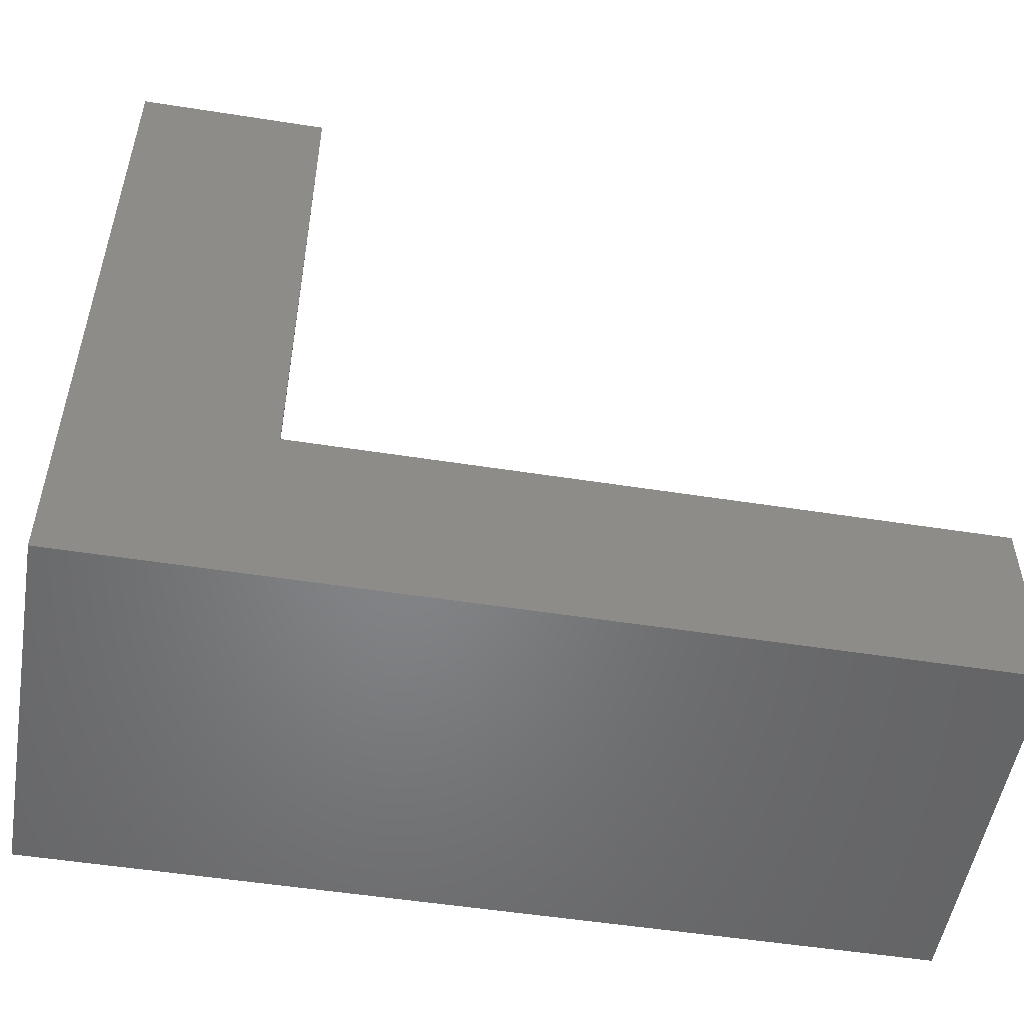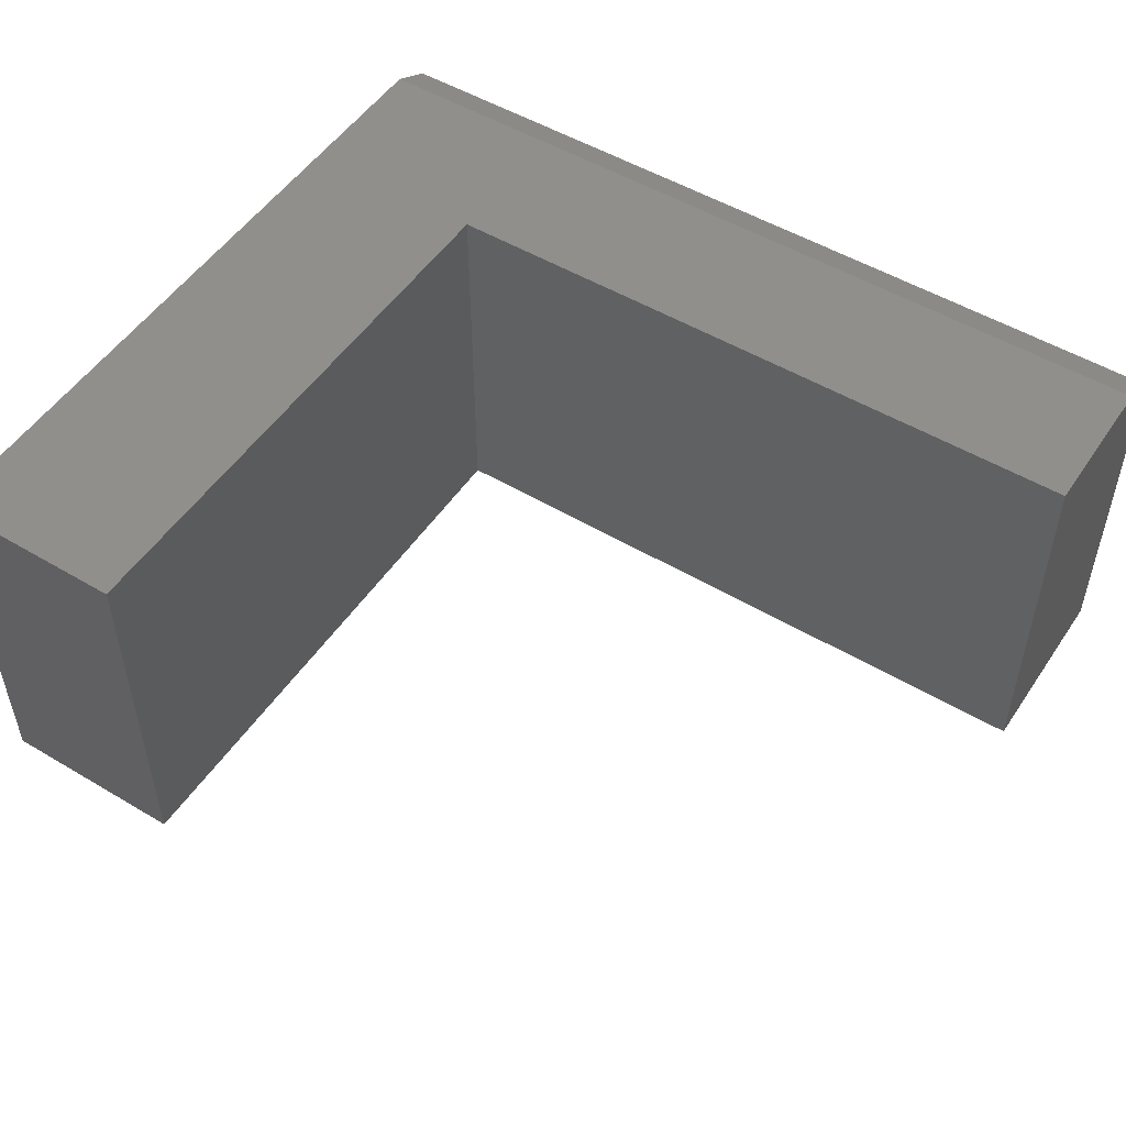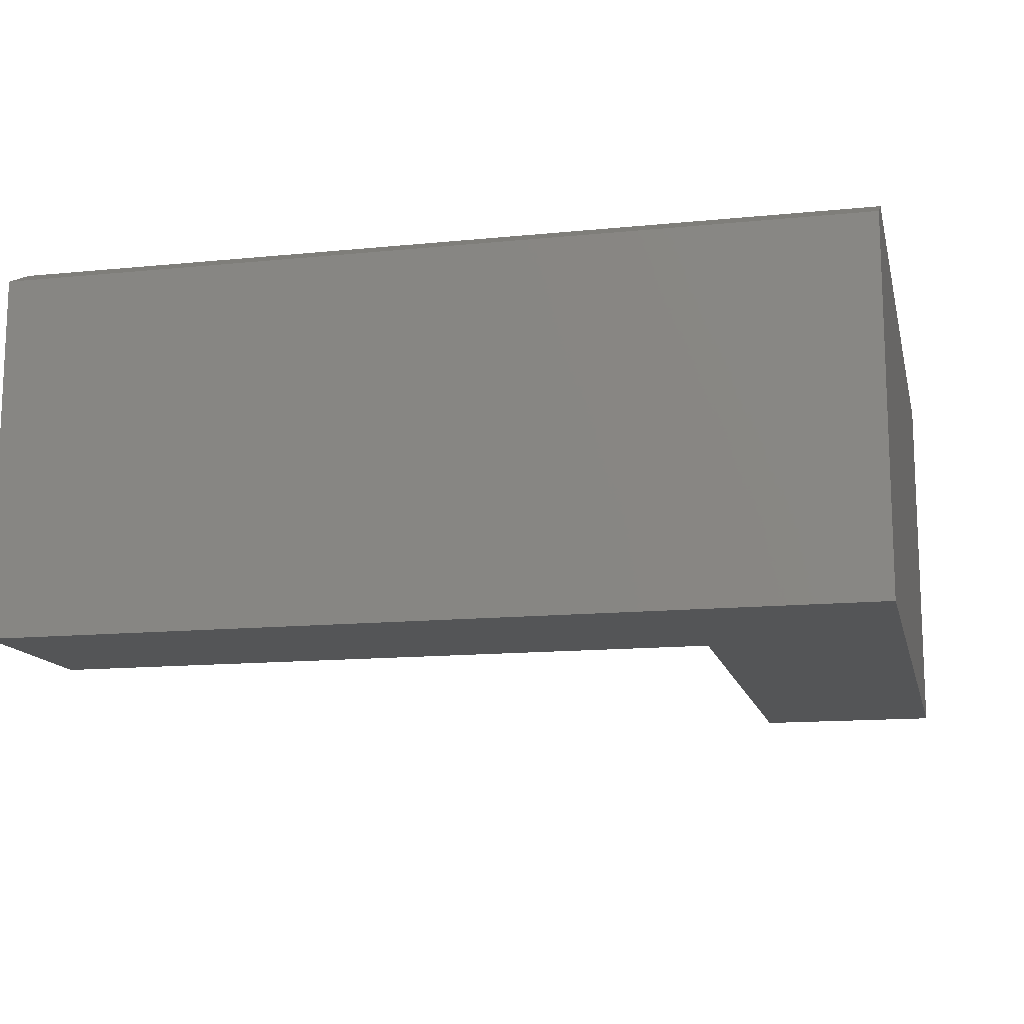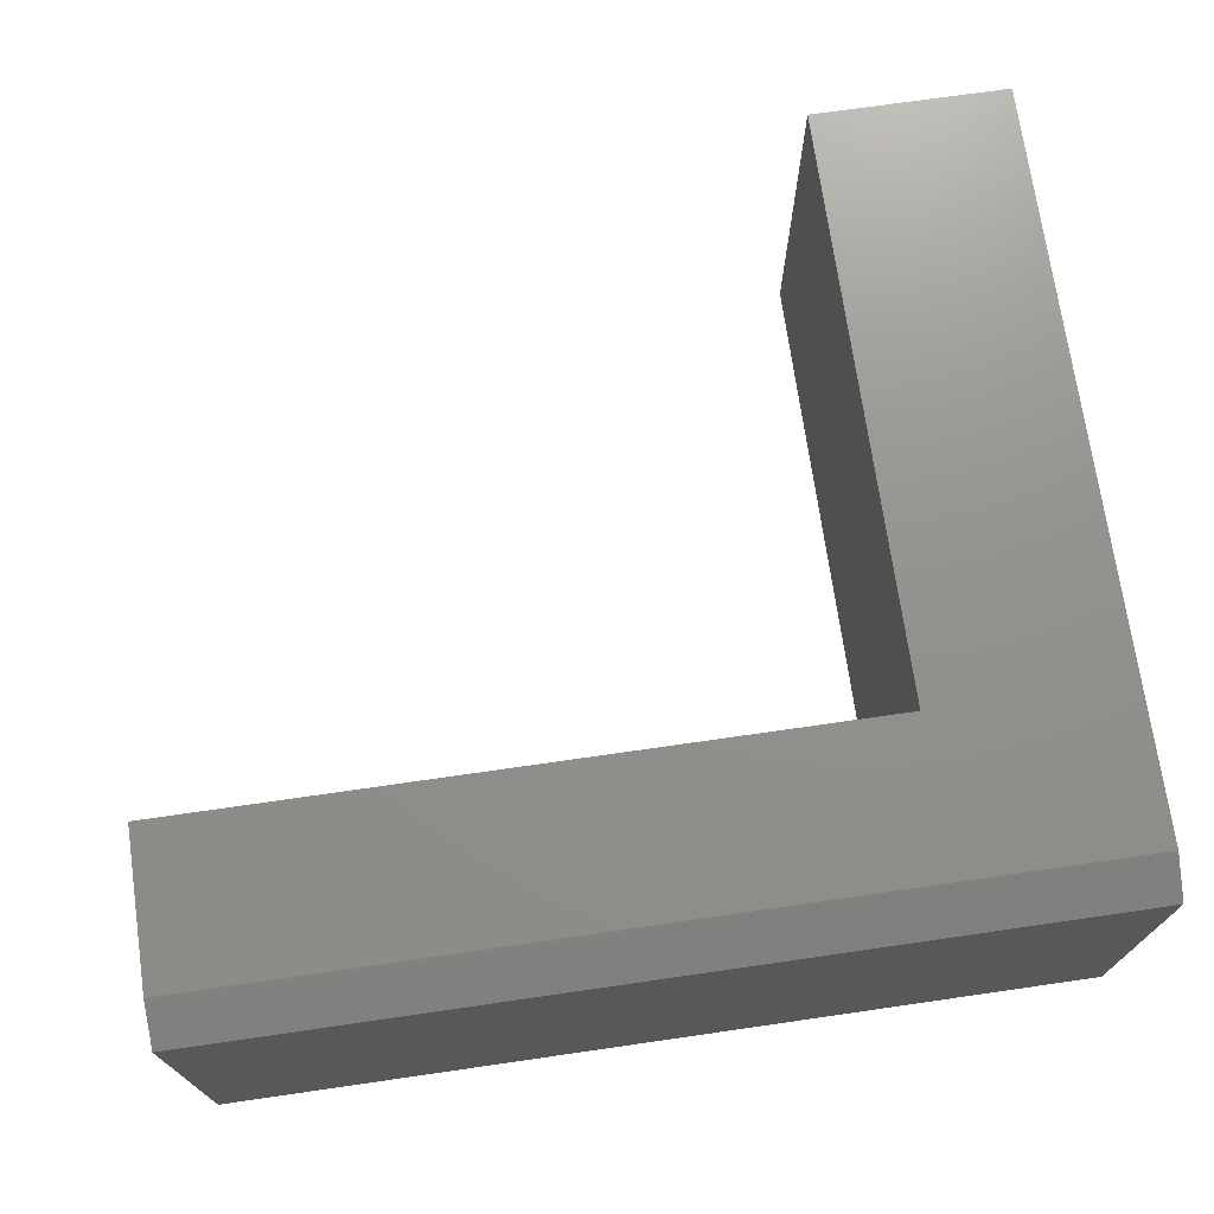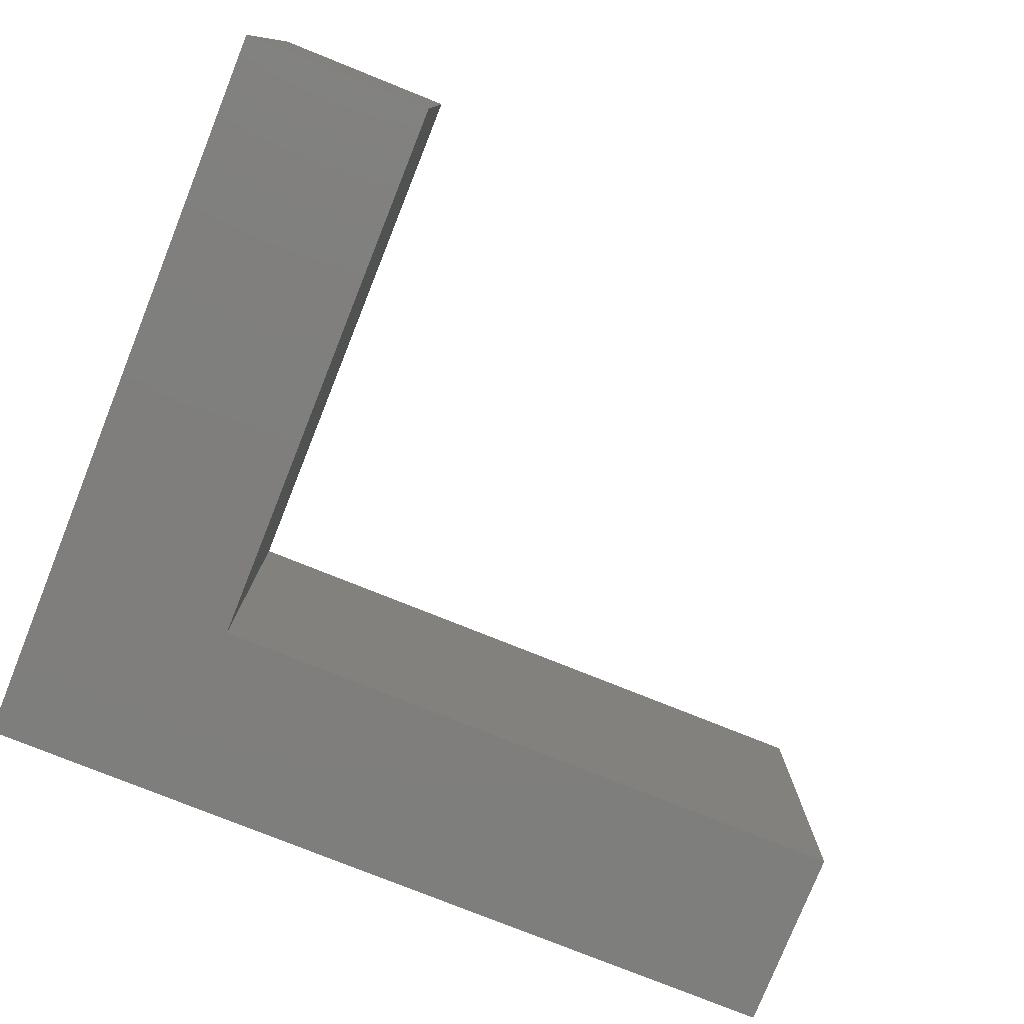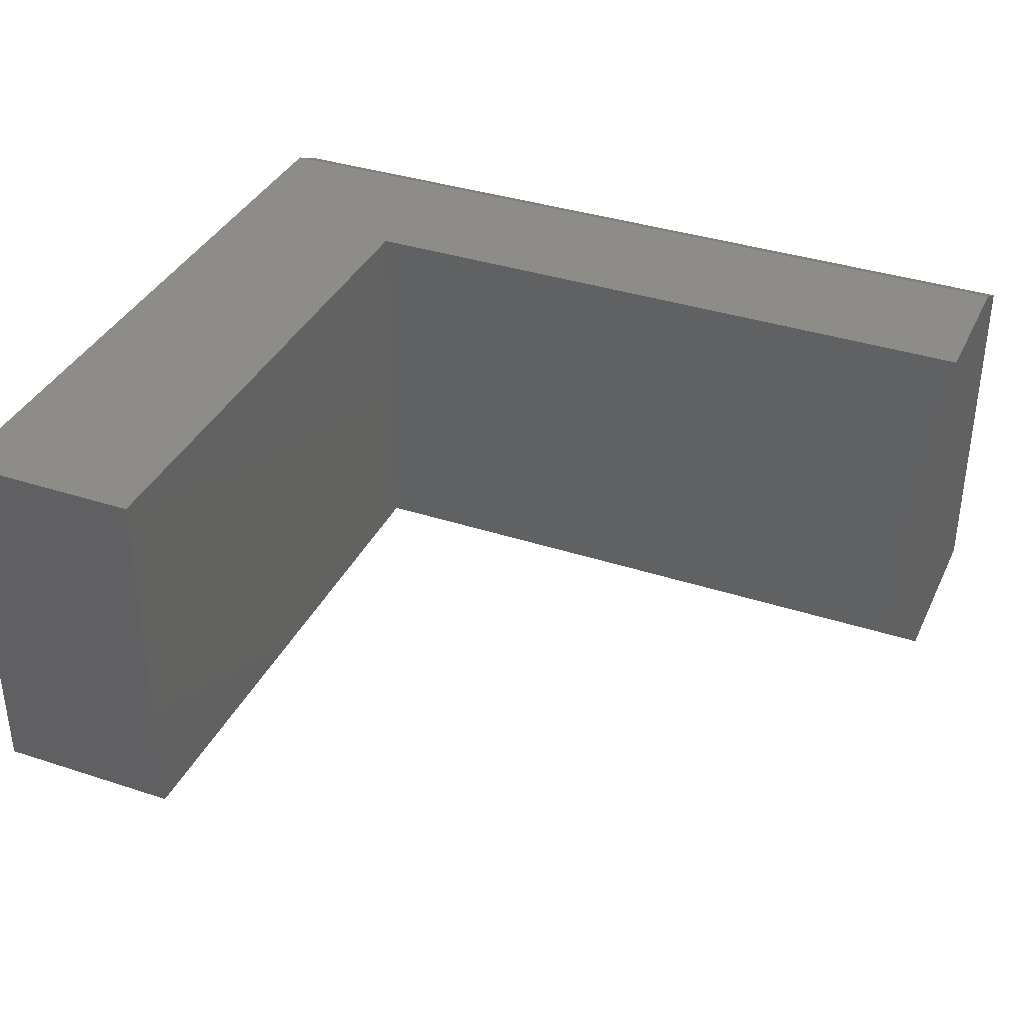
<metadata>
{"format":"stl","ext":"stl","renderer":"f3d","projection":"perspective","resolution":1024,"background":"white","views":[{"elev":-52.2,"azim":-9.6,"up":"+Z"},{"elev":51.4,"azim":32.9,"up":"+Y"},{"elev":-13.5,"azim":-167.2,"up":"+Y"},{"elev":72.1,"azim":171.8,"up":"+Y"},{"elev":-78.4,"azim":-21.8,"up":"+Y"},{"elev":36.4,"azim":23.1,"up":"+Y"}]}
</metadata>
<code>
# stl→obj: 14 verts, 24 faces
v -0.6067 5.172e-17 0.5499
v -0.6067 2.487e-17 0.1199
v -0.75 3.581e-17 0.5499
v -0.75 1.952e-18 0.007812
v -0.1016 8.094e-17 0.1199
v -0.1016 7.394e-17 0.007812
v -0.75 -0.2891 0.5499
v -0.75 -0.2891 -0.02344
v -0.75 -0.01562 -0.02344
v -0.1016 -0.2891 0.1199
v -0.1016 -0.2891 -0.02344
v -0.1016 -0.01562 -0.02344
v -0.6067 -0.2891 0.5499
v -0.6067 -0.2891 0.1199
f 1 2 3
f 3 2 4
f 2 5 4
f 4 5 6
f 7 3 8
f 8 3 4
f 8 4 9
f 10 11 5
f 5 11 12
f 5 12 6
f 8 9 11
f 11 9 12
f 9 4 12
f 12 4 6
f 13 7 14
f 14 7 8
f 14 8 10
f 10 8 11
f 1 3 13
f 13 3 7
f 14 2 13
f 13 2 1
f 10 5 14
f 14 5 2

</code>
